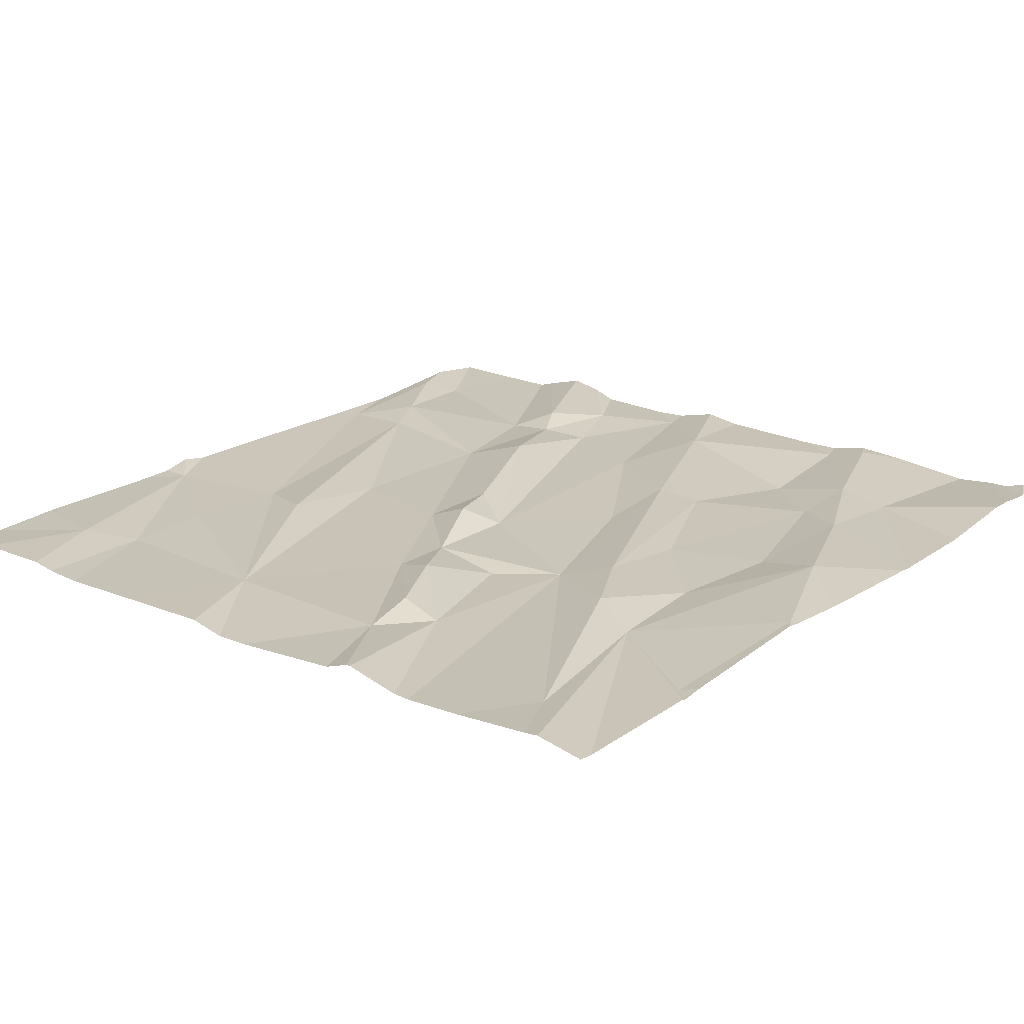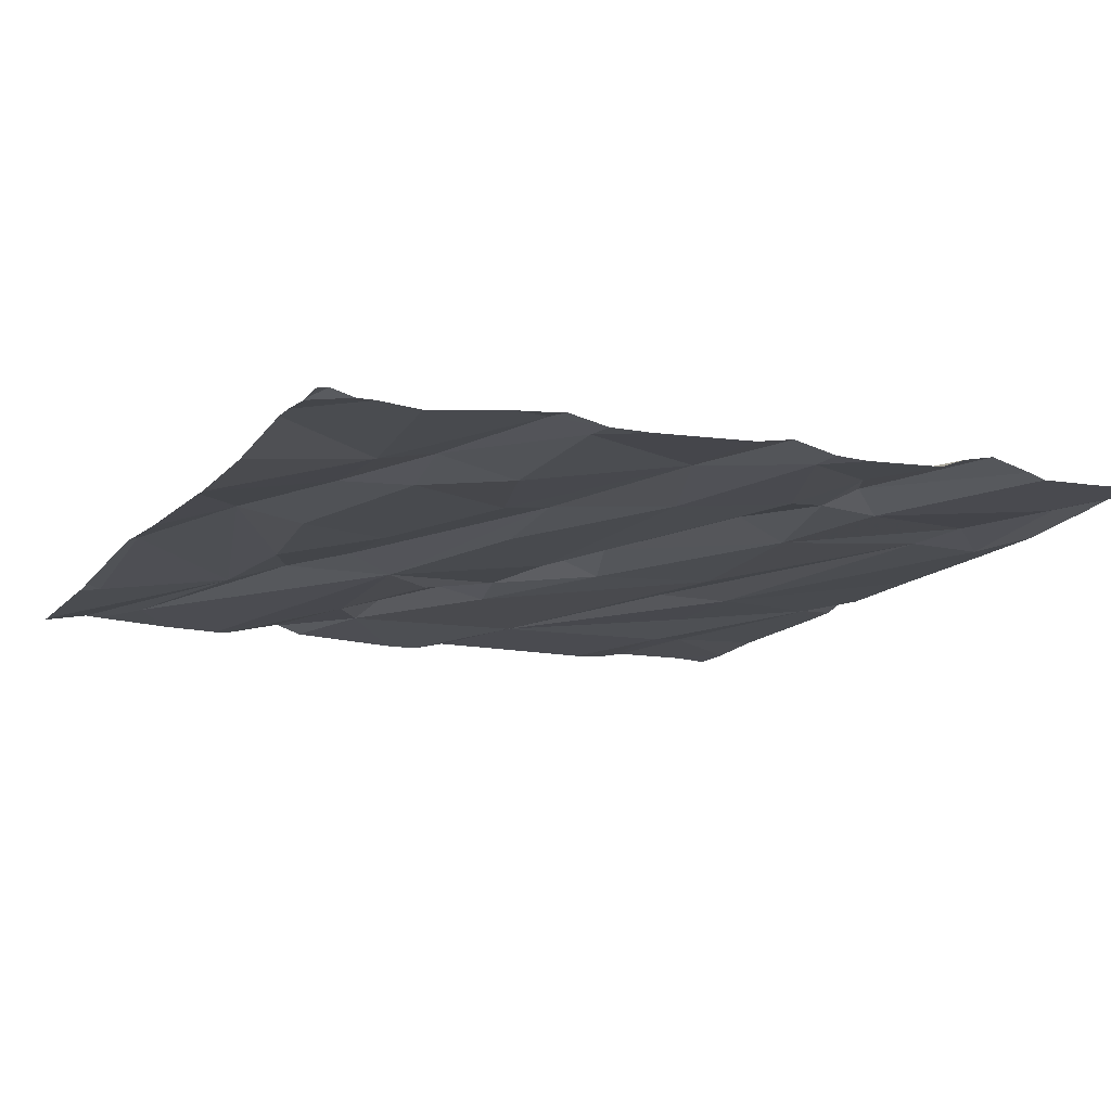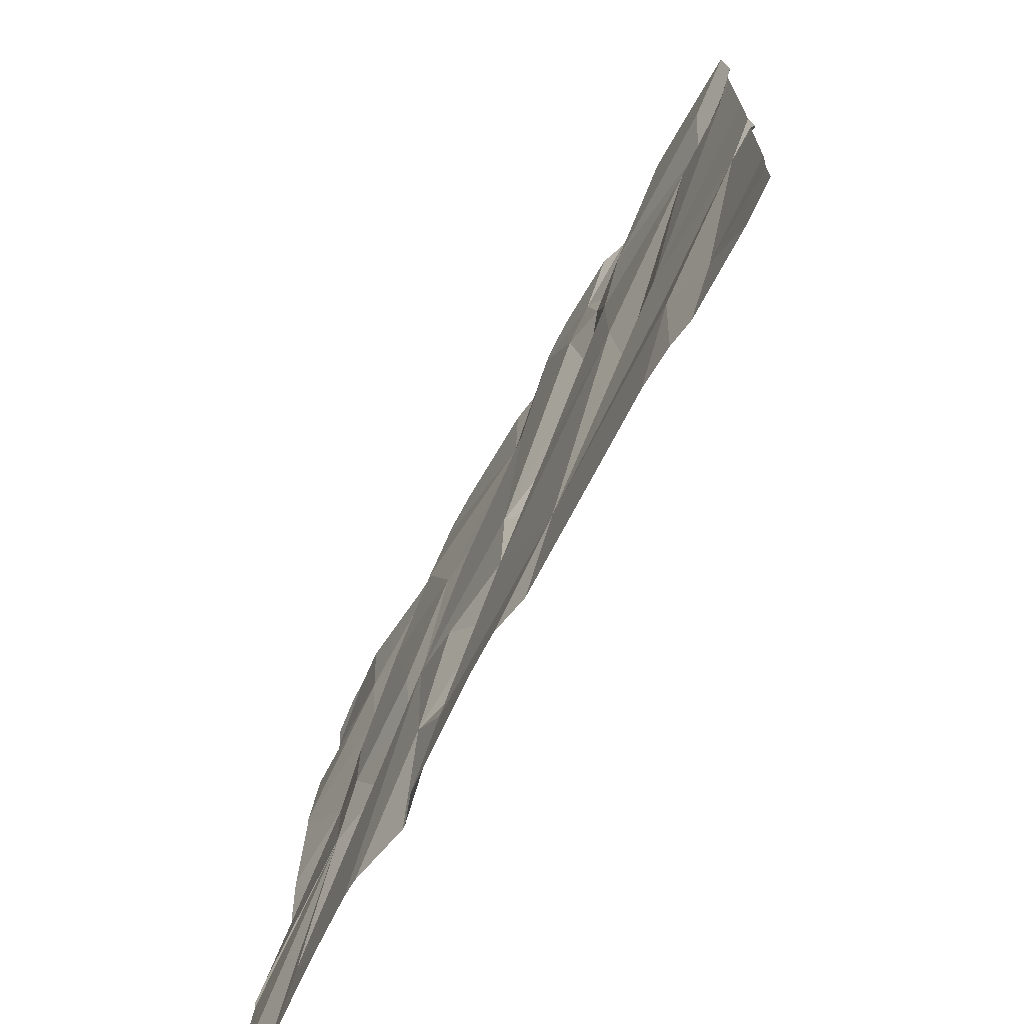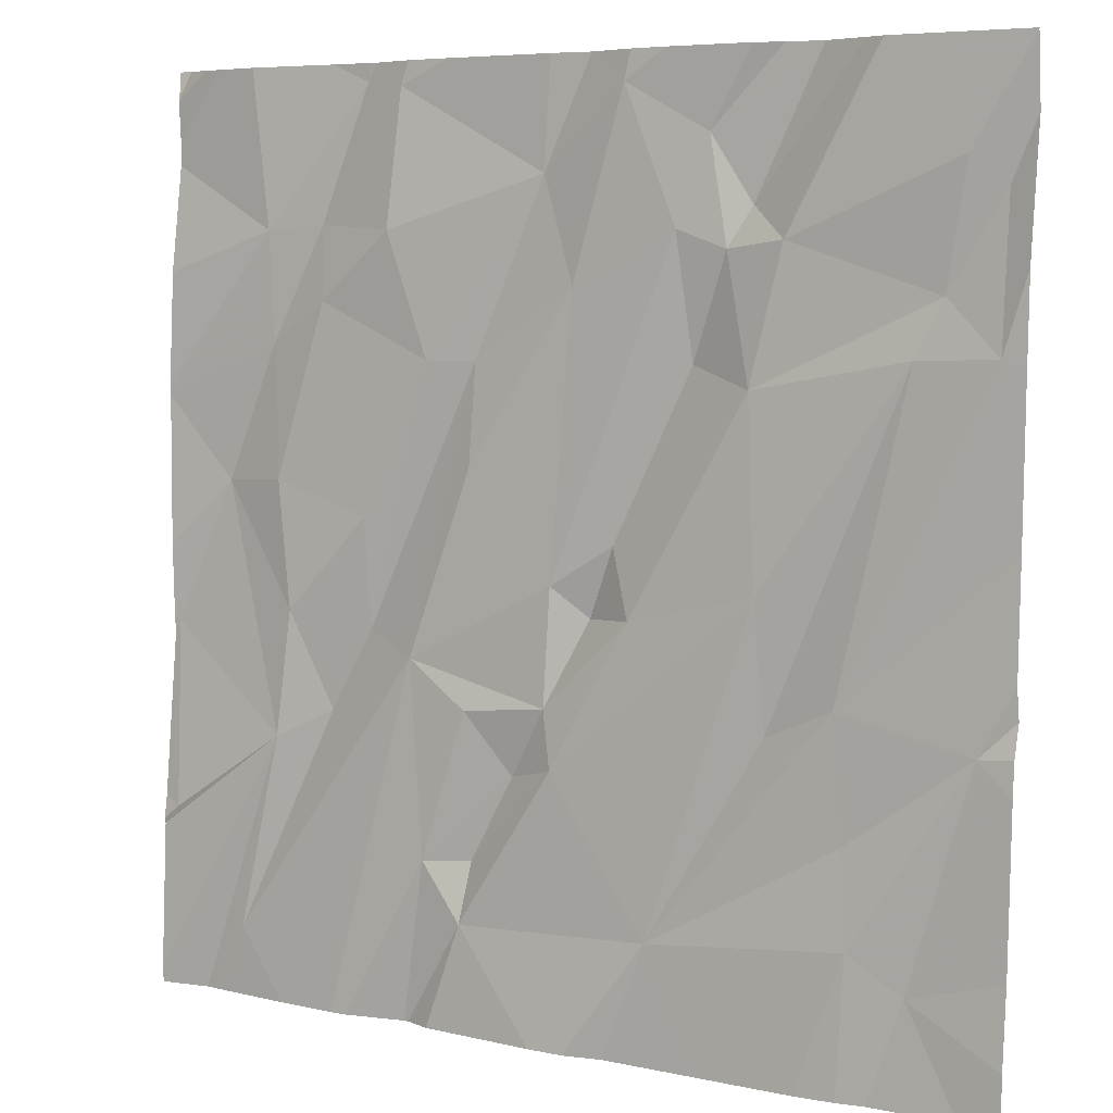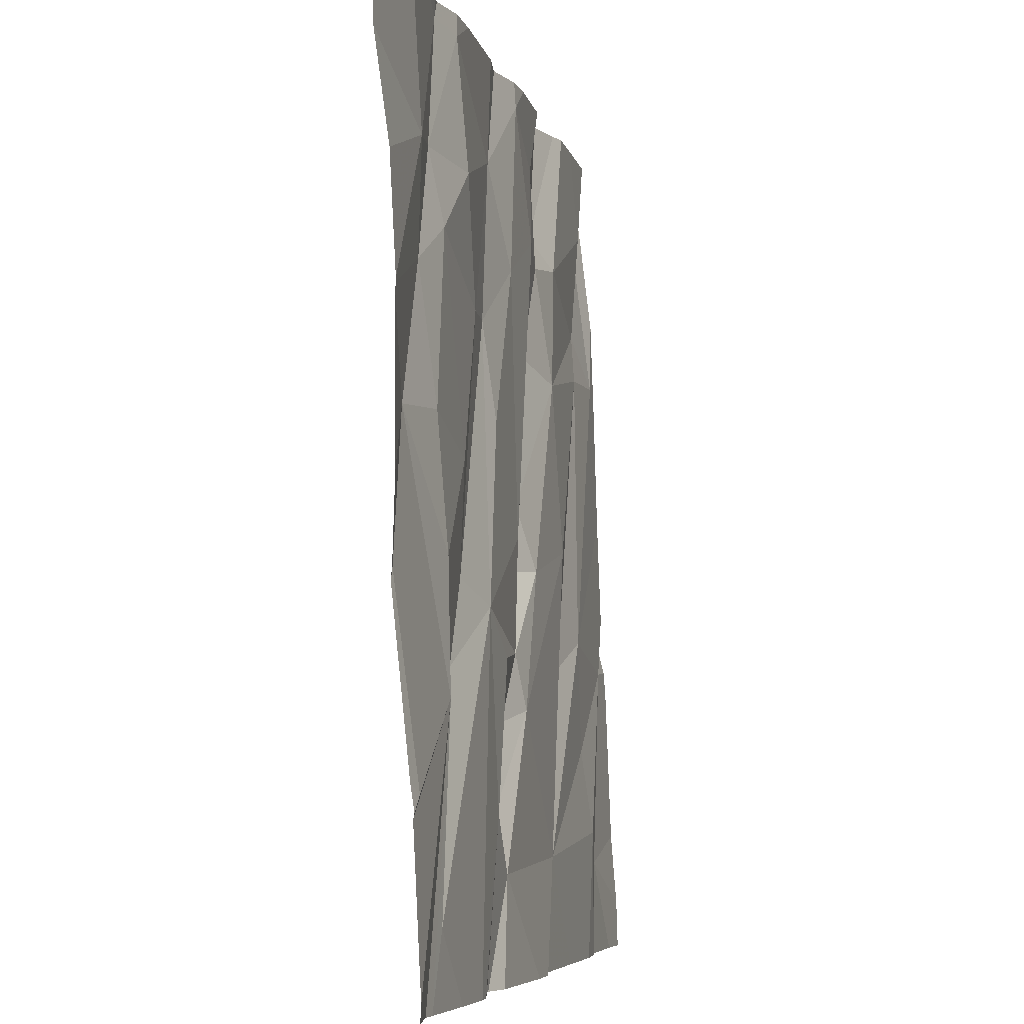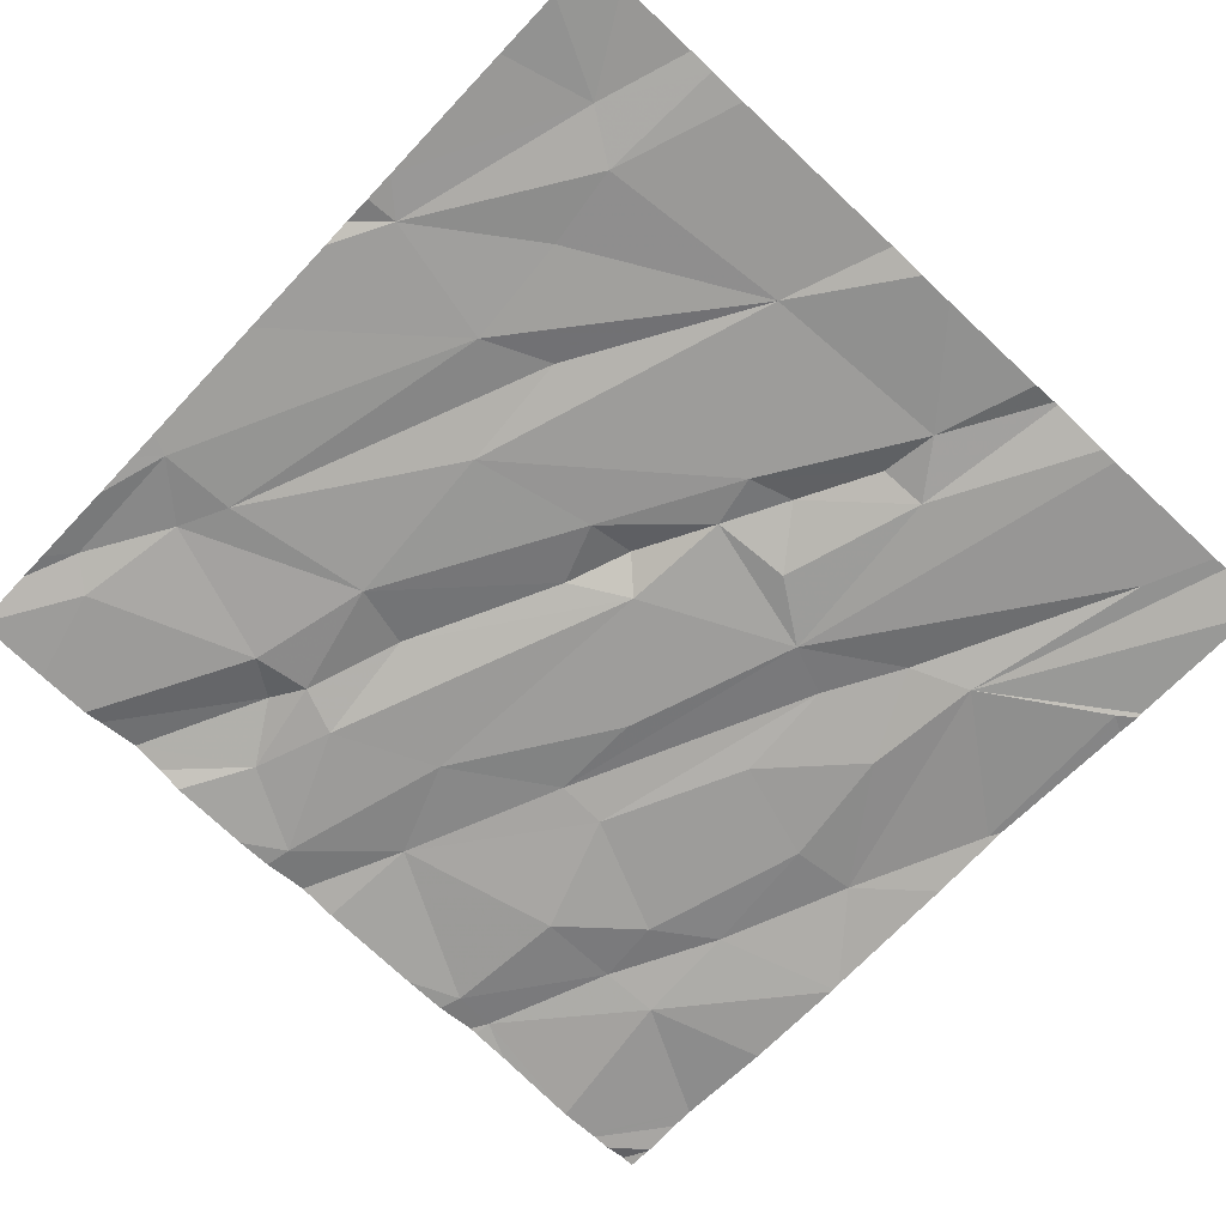
<metadata>
{"format":"obj","ext":"obj","renderer":"f3d","projection":"perspective","resolution":1024,"background":"white","views":[{"elev":17.6,"azim":39.4,"up":"+Z"},{"elev":-12.4,"azim":153.3,"up":"+Z"},{"elev":-73.0,"azim":-117.9,"up":"+Y"},{"elev":5.9,"azim":-146.2,"up":"+Y"},{"elev":-5.8,"azim":103.5,"up":"+Y"},{"elev":-70.9,"azim":-43.2,"up":"+Z"}]}
</metadata>
<code>
v -108.4 271.9 500.8
v -107.6 271.9 500.7
v -106.9 271.2 500.7
v -106.9 271.2 500.7
v -108.2 271.9 500.7
v -108.5 270.2 500.6
v -108.1 270.2 500.6
v -108.6 270.2 500.7
v -108.1 271.9 500.7
v -108 271.9 500.7
v -108.5 271.9 500.7
v -107.1 270.1 500.6
v -107.1 271.9 500.7
v -108.3 271.9 500.7
v -107.6 270.2 500.6
v -107.2 270.5 500.6
v -108.2 270 500.6
v -108.7 270 500.6
v -106.9 270.3 500.6
v -106.9 270.4 500.6
v -106.9 270.3 500.6
v -108.7 270.6 500.7
v -108.3 270.9 500.7
v -107.8 270.5 500.6
v -108 270.8 500.7
v -108.4 270.7 500.7
v -108.5 270.4 500.7
v -108.3 270.6 500.7
v -107.5 270.7 500.6
v -107.5 270.3 500.6
v -107.6 270.6 500.6
v -107.6 270.3 500.7
v -107.2 270.8 500.6
v -107.3 270.6 500.7
v -107.4 270.7 500.7
v -107.7 270.5 500.7
v -107.8 270.6 500.7
v -107.9 270.8 500.7
v -107.8 270.9 500.7
v -107 270 500.6
v -108.5 270 500.6
v -106.9 270.7 500.7
v -106.9 270.3 500.6
v -107 271 500.7
v -106.9 270.7 500.7
v -108.7 271.3 500.7
v -106.9 270.7 500.7
v -108.6 271.3 500.7
v -108.3 271.2 500.7
v -108 270.9 500.7
v -108.2 271.5 500.7
v -108.1 271.3 500.7
v -108.6 271.4 500.7
v -108.3 271.5 500.7
v -108.1 271.5 500.7
v -108.7 271.6 500.7
v -106.9 270 500.6
v -107.3 271.5 500.7
v -107.1 271.3 500.7
v -107.4 271.5 500.7
v -107.3 271.4 500.7
v -107.5 271.3 500.7
v -107.6 271.3 500.7
v -107.9 271.4 500.7
v -107.2 271 500.7
v -107.4 271 500.7
v -107.6 271.1 500.7
v -107.8 271.6 500.7
v -107.1 271.5 500.7
v -107.2 270 500.6
v -107.9 270 500.6
v -108.6 271.9 500.7
v -108 271.8 500.7
v -108.2 271.7 500.7
v -108.7 271.7 500.7
v -108.2 271.6 500.7
v -107.5 271.8 500.7
v -107.4 271.8 500.7
v -108 270 500.6
v -108.4 270 500.6
v -108.5 270 500.6
v -108.8 270.1 500.6
v -108.5 271.9 500.7
v -107.8 271.9 500.7
v -108.8 270.6 500.7
v -108.8 270.7 500.7
v -108.8 270.5 500.7
v -108.8 270.2 500.7
v -108.8 270.7 500.7
v -108.8 271.3 500.7
v -108.8 271.4 500.7
v -108.8 271 500.7
v -108.8 271.5 500.7
v -108.8 271.7 500.7
v -108.8 271.9 500.7
v -108.8 271.7 500.7
v -106.9 271.2 500.7
v -106.9 271.5 500.7
v -106.9 270.9 500.7
v -106.9 271.7 500.7
v -106.9 271.7 500.7
v -106.9 271.8 500.7
v -106.9 271.8 500.7
v -107.5 270 500.6
v -107.6 270 500.6
v -107.8 270 500.6
v -107 270 500.6
v -107.3 270 500.6
v -107.5 270 500.6
v -107.4 270 500.6
v -107 270 500.6
v -108.8 270 500.6
v -106.9 270 500.6
v -107 271.9 500.7
v -107.9 271.9 500.7
v -107.9 271.9 500.7
v -107.4 271.9 500.7
v -107.3 271.9 500.7
v -107.5 271.9 500.7
v -107.4 271.9 500.7
v -108.8 271.9 500.7
v -108.8 271.9 500.7
v -107 271.9 500.7
v -106.9 271.9 500.7
v -107 271.9 500.7
v -106.9 271.9 500.7
v -107 271.9 500.7
f 116 73 115
f 99 44 45
f 115 68 84
f 114 101 103
f 13 69 100
f 106 15 71
f 7 24 23
f 26 22 27
f 26 27 7
f 98 69 97
f 23 28 7
f 28 26 7
f 6 7 27
f 7 6 80
f 8 6 22
f 6 27 22
f 81 8 41
f 8 22 87
f 29 31 30
f 16 34 12
f 15 7 71
f 7 15 24
f 34 33 35
f 25 23 24
f 70 29 108
f 84 68 2
f 29 12 34
f 24 37 25
f 36 24 32
f 29 34 35
f 30 32 15
f 33 34 16
f 36 30 31
f 15 32 24
f 39 37 29
f 108 30 110
f 38 25 37
f 39 38 37
f 31 29 37
f 31 37 36
f 37 24 36
f 30 15 104
f 36 32 30
f 105 15 106
f 47 43 20
f 21 16 19
f 16 12 40
f 2 77 119
f 16 42 44
f 16 43 42
f 104 15 105
f 97 69 3
f 26 46 90
f 23 48 28
f 25 50 49
f 49 52 51
f 48 46 26
f 46 48 53
f 51 54 49
f 52 49 50
f 53 56 46
f 55 51 52
f 26 28 48
f 54 53 49
f 48 23 49
f 48 49 53
f 89 26 92
f 52 39 55
f 14 74 5
f 23 25 49
f 61 59 58
f 61 60 62
f 64 55 39
f 59 61 65
f 62 63 35
f 65 66 33
f 29 35 63
f 63 64 67
f 35 33 66
f 39 67 64
f 38 50 25
f 61 62 66
f 39 52 50
f 44 65 33
f 68 63 62
f 65 44 59
f 33 16 44
f 39 50 38
f 65 61 66
f 35 66 62
f 63 67 29
f 29 67 39
f 59 44 4
f 69 59 3
f 71 7 79
f 70 12 29
f 44 42 45
f 55 74 51
f 75 54 83
f 83 76 11
f 75 53 54
f 76 54 51
f 94 75 95
f 3 59 4
f 93 56 96
f 74 73 9
f 1 74 14
f 73 74 55
f 56 53 75
f 76 51 74
f 68 77 2
f 13 100 123
f 58 69 78
f 73 68 115
f 64 68 73
f 60 77 68
f 77 60 58
f 78 77 58
f 78 69 13
f 55 64 73
f 62 60 68
f 119 78 120
f 64 63 68
f 59 69 58
f 60 61 58
f 103 102 125
f 40 12 70
f 4 44 99
f 82 8 88
f 18 82 112
f 5 74 9
f 1 76 74
f 85 22 86
f 19 16 57
f 41 8 18
f 86 22 89
f 87 22 85
f 21 43 16
f 88 8 87
f 20 43 21
f 89 22 26
f 90 46 91
f 18 8 82
f 47 42 43
f 91 46 93
f 92 26 90
f 17 7 80
f 11 76 1
f 93 46 56
f 94 56 75
f 45 42 47
f 95 75 72
f 96 56 94
f 57 16 111
f 79 7 17
f 81 6 8
f 100 69 98
f 100 101 114
f 10 73 116
f 80 6 81
f 114 103 127
f 107 16 40
f 9 73 10
f 108 29 30
f 109 30 104
f 110 30 109
f 72 75 83
f 111 16 107
f 83 54 76
f 113 57 111
f 117 78 118
f 118 78 13
f 119 77 78
f 120 78 117
f 121 95 72
f 122 95 121
f 123 100 114
f 124 102 126
f 125 102 124
f 127 103 125

</code>
